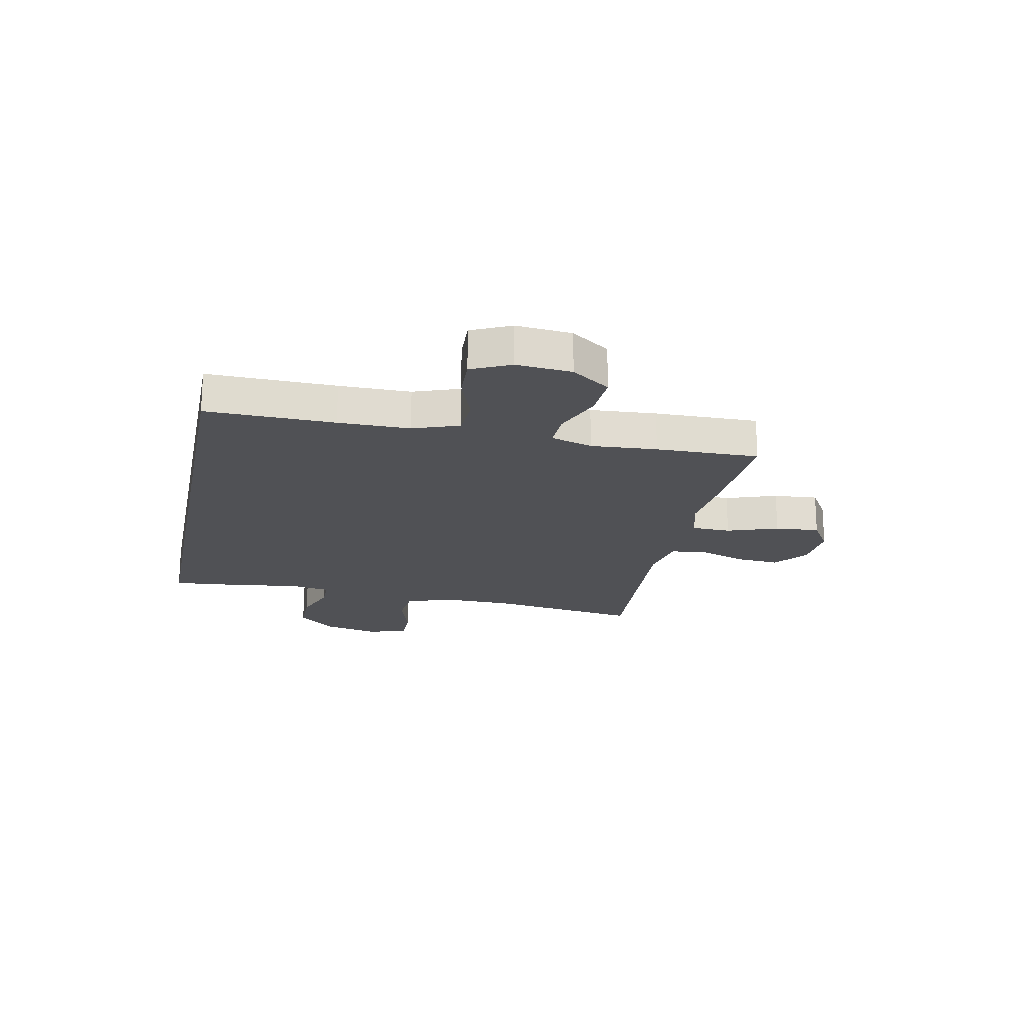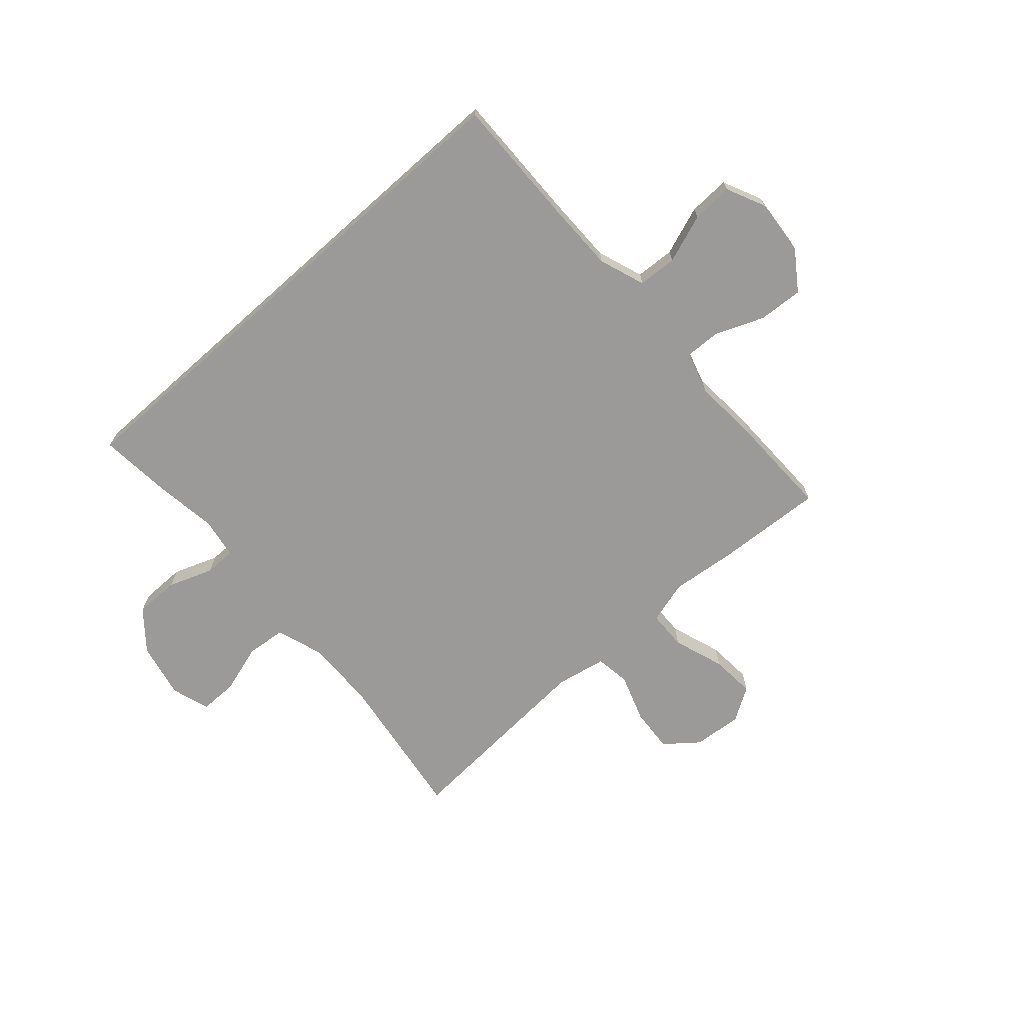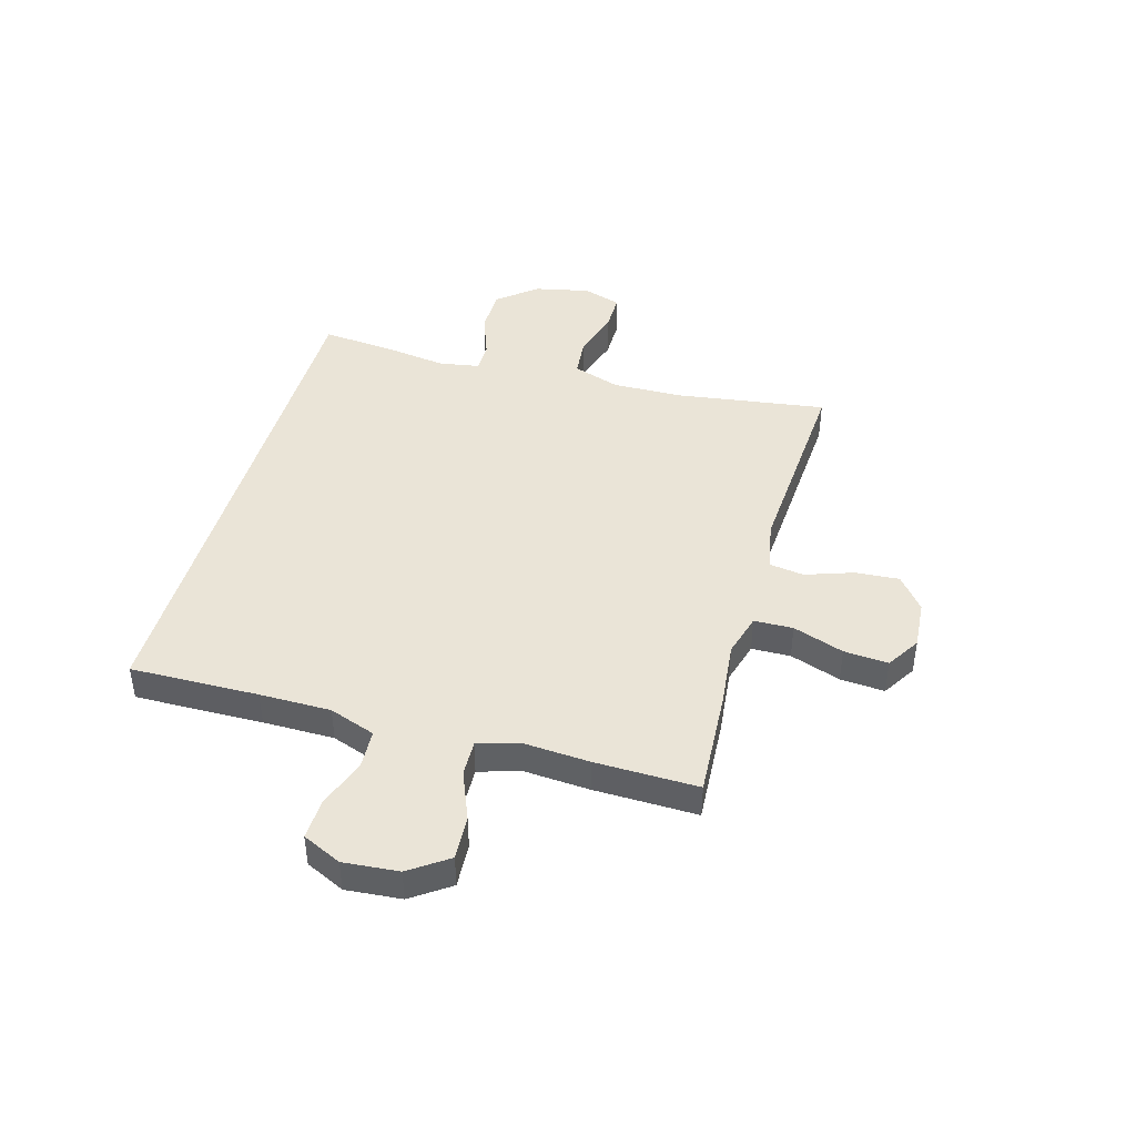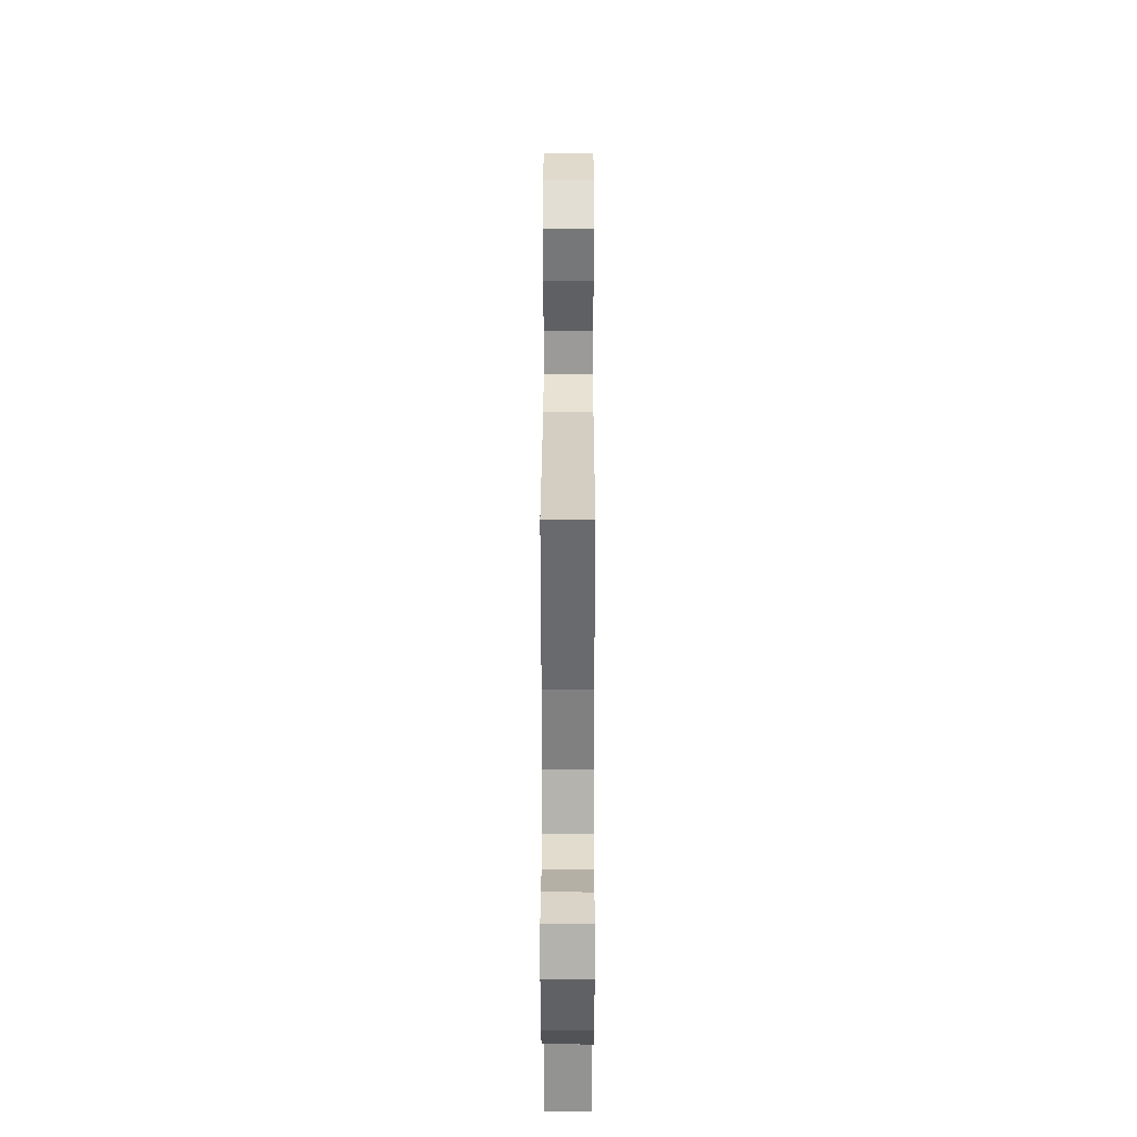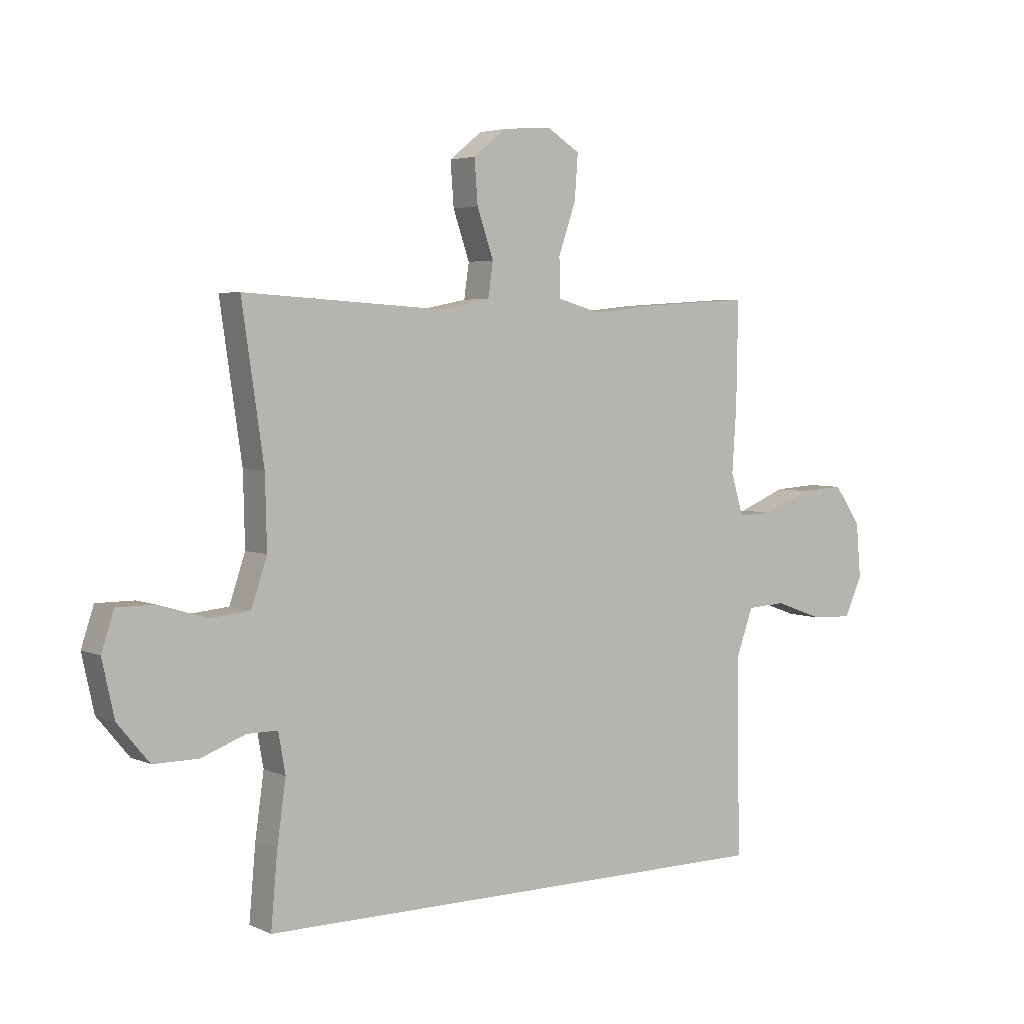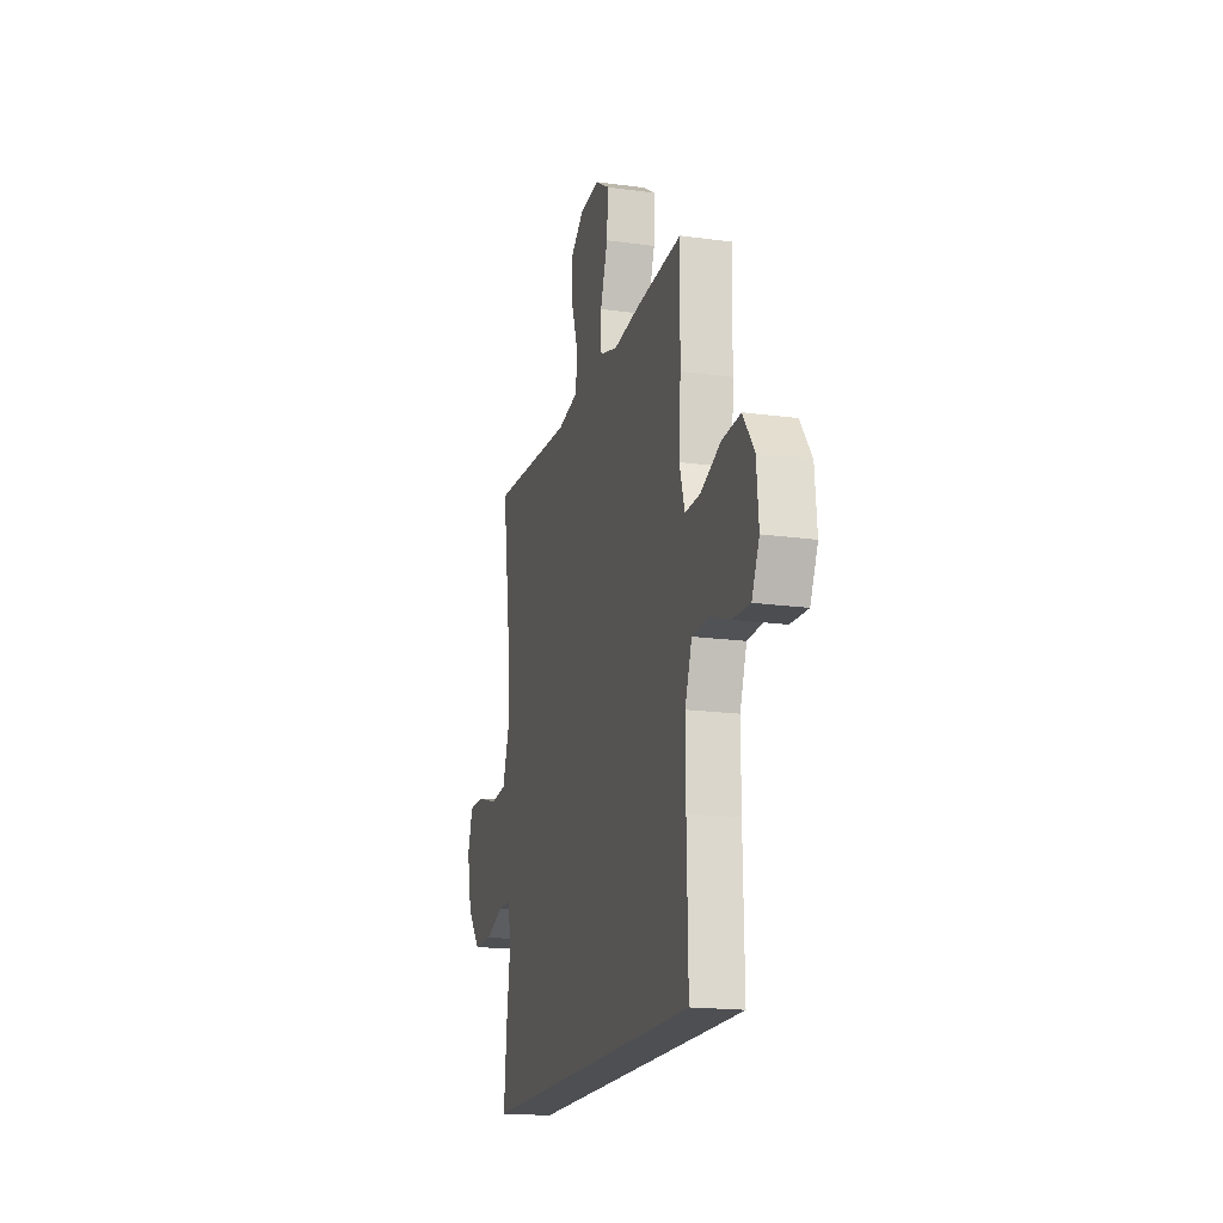
<metadata>
{"format":"obj","ext":"obj","renderer":"f3d","projection":"perspective","resolution":1024,"background":"white","views":[{"elev":-20.2,"azim":-101.4,"up":"+Y"},{"elev":-69.5,"azim":-138.3,"up":"+Y"},{"elev":43.8,"azim":-74.1,"up":"+Y"},{"elev":28.6,"azim":90.1,"up":"+Z"},{"elev":4.1,"azim":144.6,"up":"+Z"},{"elev":-17.9,"azim":-105.1,"up":"+Z"}]}
</metadata>
<code>
v 0.5 0.07 0.5
v 0.46 0.07 0.226
v 0.457 0.07 0.097
v 0.486 0.07 0.011
v 0.558 0.07 0.004
v 0.647 0.07 0.031
v 0.716 0.07 0.031
v 0.739 0.07 -0.039
v 0.717 0.07 -0.14
v 0.659 0.07 -0.21
v 0.577 0.07 -0.21
v 0.496 0.07 -0.18
v 0.44 0.07 -0.18
v 0.427 0.07 -0.253
v 0.443 0.07 -0.367
v 0.455 0.07 -0.5
v -0.511 0.07 -0.5
v -0.506 0.07 -0.266
v -0.506 0.07 -0.136
v -0.536 0.07 -0.052
v -0.607 0.07 -0.048
v -0.696 0.07 -0.08
v -0.771 0.07 -0.083
v -0.804 0.07 -0.012
v -0.795 0.07 0.089
v -0.746 0.07 0.159
v -0.665 0.07 0.154
v -0.577 0.07 0.118
v -0.512 0.07 0.116
v -0.489 0.07 0.192
v -0.497 0.07 0.312
v -0.5 0.07 0.5
v -0.306 0.07 0.488
v -0.185 0.07 0.475
v -0.107 0.07 0.497
v -0.105 0.07 0.568
v -0.137 0.07 0.661
v -0.143 0.07 0.742
v -0.082 0.07 0.78
v 0.007 0.07 0.773
v 0.067 0.07 0.725
v 0.061 0.07 0.645
v 0.031 0.07 0.558
v 0.04 0.07 0.495
v 0.131 0.07 0.477
v 0.5 0 0.5
v 0.46 0 0.226
v 0.457 0 0.097
v 0.486 0 0.011
v 0.558 0 0.004
v 0.647 0 0.031
v 0.716 0 0.031
v 0.739 0 -0.039
v 0.717 0 -0.14
v 0.659 0 -0.21
v 0.577 0 -0.21
v 0.496 0 -0.18
v 0.44 0 -0.18
v 0.427 0 -0.253
v 0.443 0 -0.367
v 0.455 0 -0.5
v -0.511 0 -0.5
v -0.506 0 -0.266
v -0.506 0 -0.136
v -0.536 0 -0.052
v -0.607 0 -0.048
v -0.696 0 -0.08
v -0.771 0 -0.083
v -0.804 0 -0.012
v -0.795 0 0.089
v -0.746 0 0.159
v -0.665 0 0.154
v -0.577 0 0.118
v -0.512 0 0.116
v -0.489 0 0.192
v -0.497 0 0.312
v -0.5 0 0.5
v -0.306 0 0.488
v -0.185 0 0.475
v -0.107 0 0.497
v -0.105 0 0.568
v -0.137 0 0.661
v -0.143 0 0.742
v -0.082 0 0.78
v 0.007 0 0.773
v 0.067 0 0.725
v 0.061 0 0.645
v 0.031 0 0.558
v 0.04 0 0.495
v 0.131 0 0.477
f 41 42 43
f 40 41 43
f 39 40 43
f 38 39 43
f 37 38 43
f 36 37 43
f 35 36 43 44
f 34 35 44 45
f 32 33 34
f 31 32 34
f 30 31 34
f 29 30 34 45
f 26 27 28
f 25 26 28
f 24 25 28
f 23 24 28
f 22 23 28
f 21 22 28
f 20 21 28 29
f 45 1 2
f 29 45 2
f 20 29 2
f 19 20 2
f 16 17 18
f 15 16 18
f 14 15 18
f 19 2 3
f 18 19 3
f 14 18 3
f 13 14 3
f 10 11 12
f 9 10 12
f 8 9 12
f 7 8 12
f 6 7 12
f 5 6 12
f 4 5 12 13
f 3 4 13
f 88 87 86
f 88 86 85
f 88 85 84
f 88 84 83
f 88 83 82
f 88 82 81
f 89 88 81 80
f 90 89 80 79
f 79 78 77
f 79 77 76
f 79 76 75
f 90 79 75 74
f 73 72 71
f 73 71 70
f 73 70 69
f 73 69 68
f 73 68 67
f 73 67 66
f 74 73 66 65
f 47 46 90
f 47 90 74
f 47 74 65
f 47 65 64
f 63 62 61
f 63 61 60
f 63 60 59
f 48 47 64
f 48 64 63
f 48 63 59
f 48 59 58
f 57 56 55
f 57 55 54
f 57 54 53
f 57 53 52
f 57 52 51
f 57 51 50
f 58 57 50 49
f 58 49 48
f 1 46 47 2
f 2 47 48 3
f 3 48 49 4
f 4 49 50 5
f 5 50 51 6
f 6 51 52 7
f 7 52 53 8
f 8 53 54 9
f 9 54 55 10
f 10 55 56 11
f 11 56 57 12
f 12 57 58 13
f 13 58 59 14
f 14 59 60 15
f 15 60 61 16
f 16 61 62 17
f 17 62 63 18
f 18 63 64 19
f 19 64 65 20
f 20 65 66 21
f 21 66 67 22
f 22 67 68 23
f 23 68 69 24
f 24 69 70 25
f 25 70 71 26
f 26 71 72 27
f 27 72 73 28
f 28 73 74 29
f 29 74 75 30
f 30 75 76 31
f 31 76 77 32
f 32 77 78 33
f 33 78 79 34
f 34 79 80 35
f 35 80 81 36
f 36 81 82 37
f 37 82 83 38
f 38 83 84 39
f 39 84 85 40
f 40 85 86 41
f 41 86 87 42
f 42 87 88 43
f 43 88 89 44
f 44 89 90 45
f 45 90 46 1

</code>
